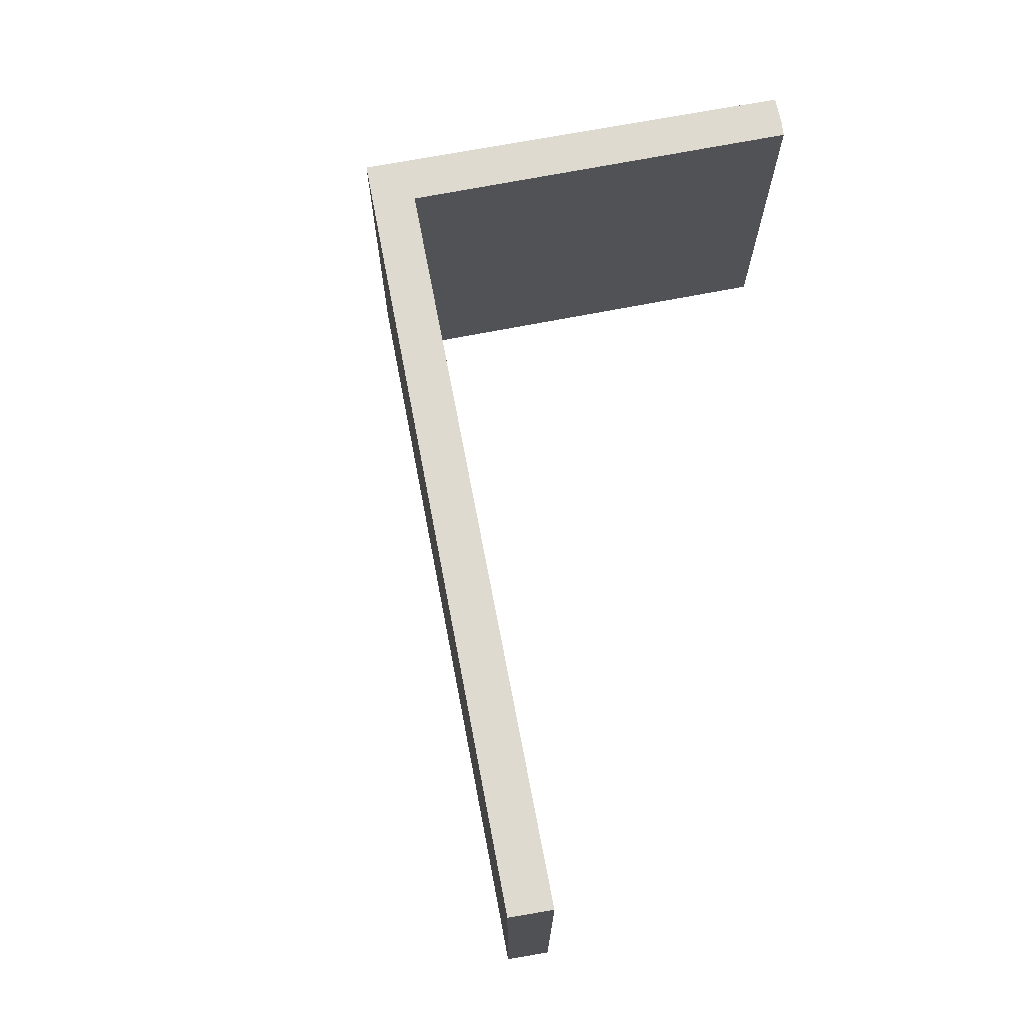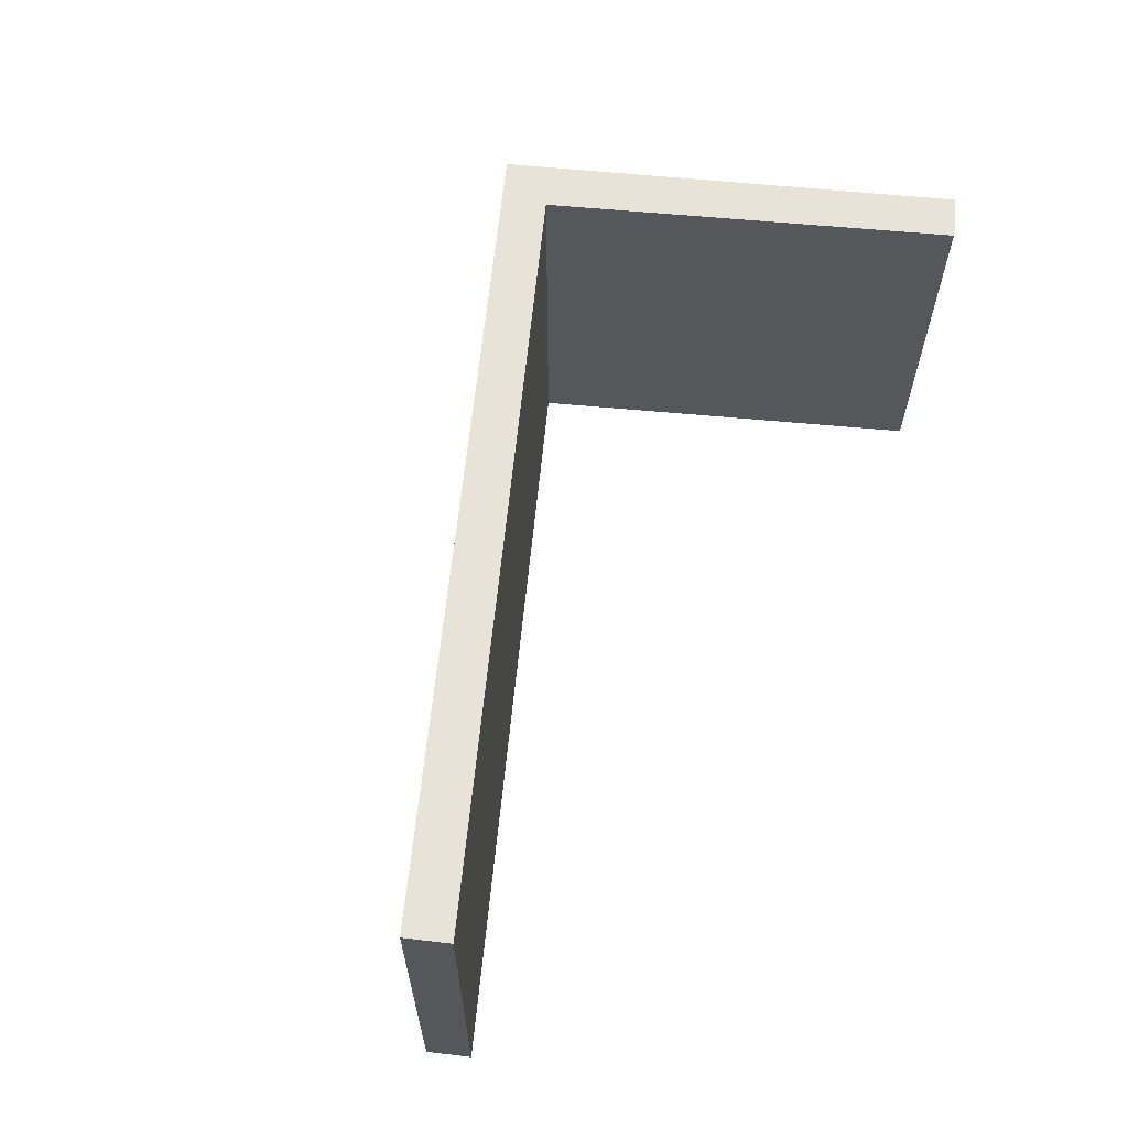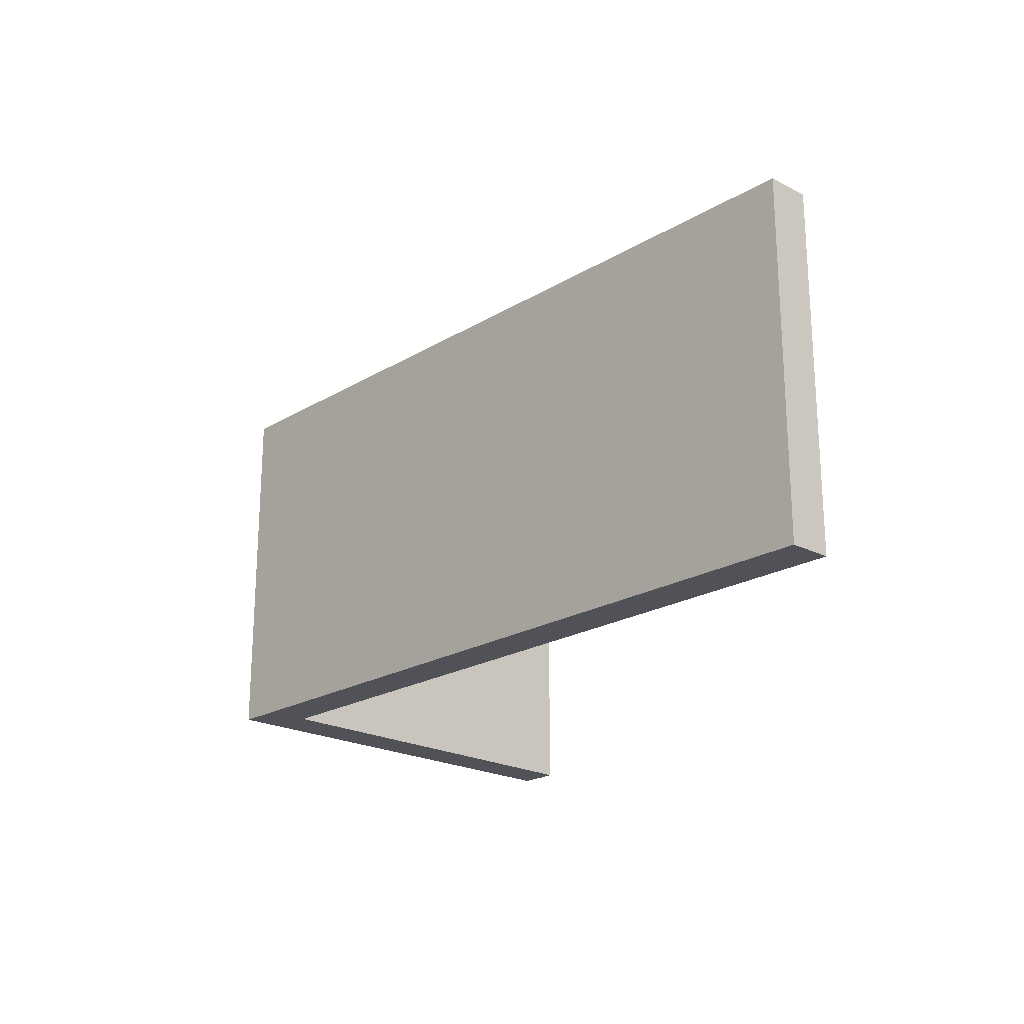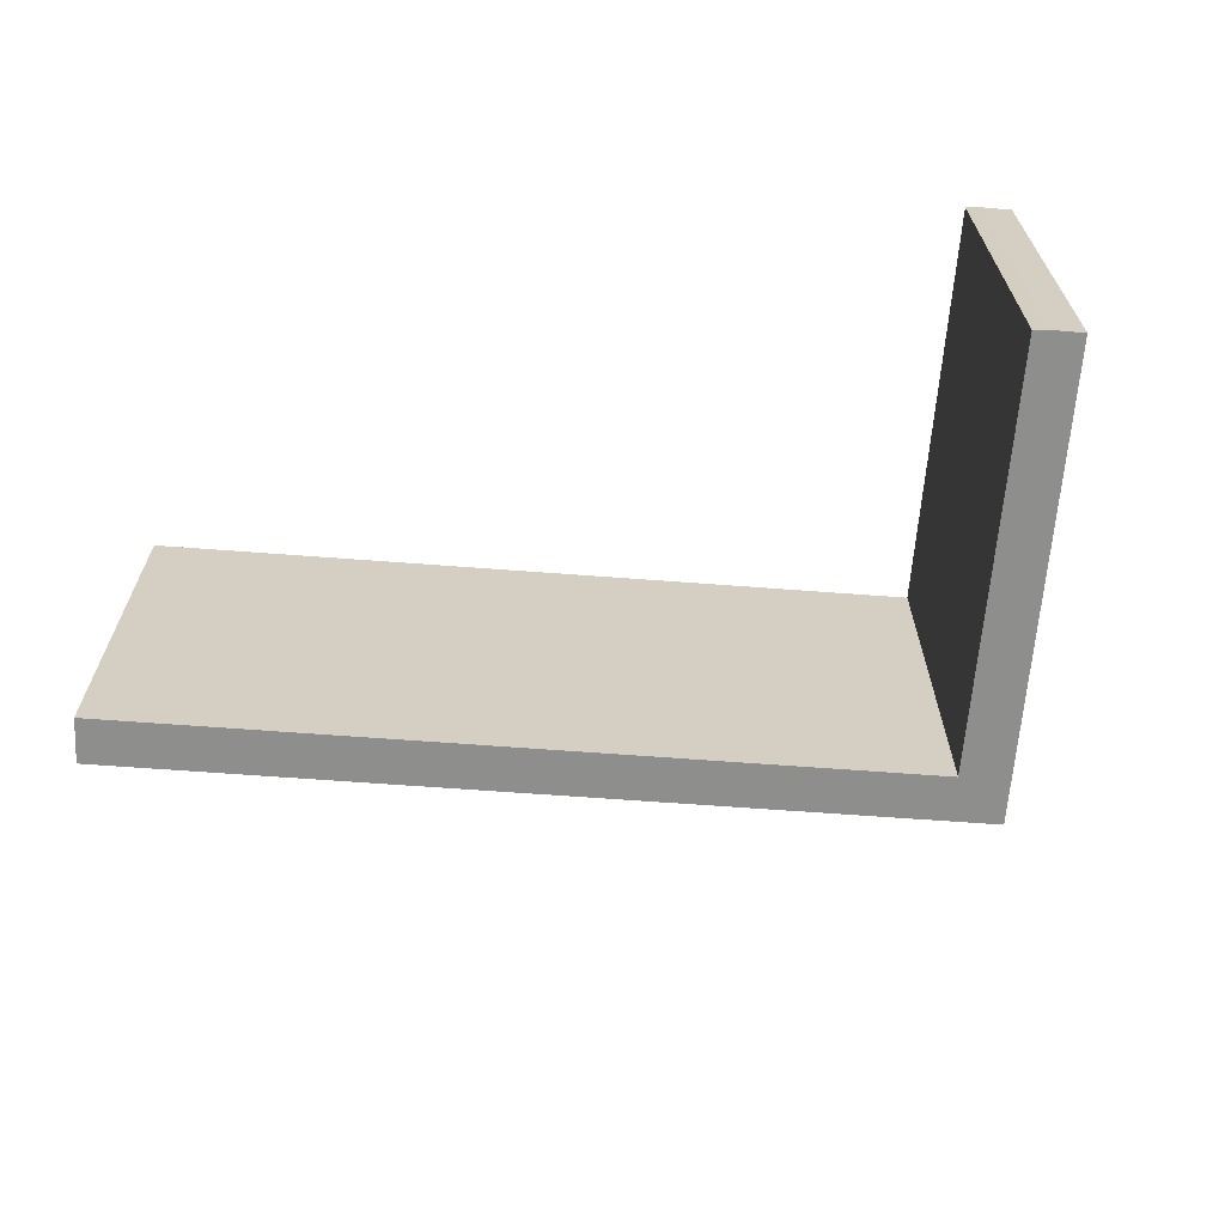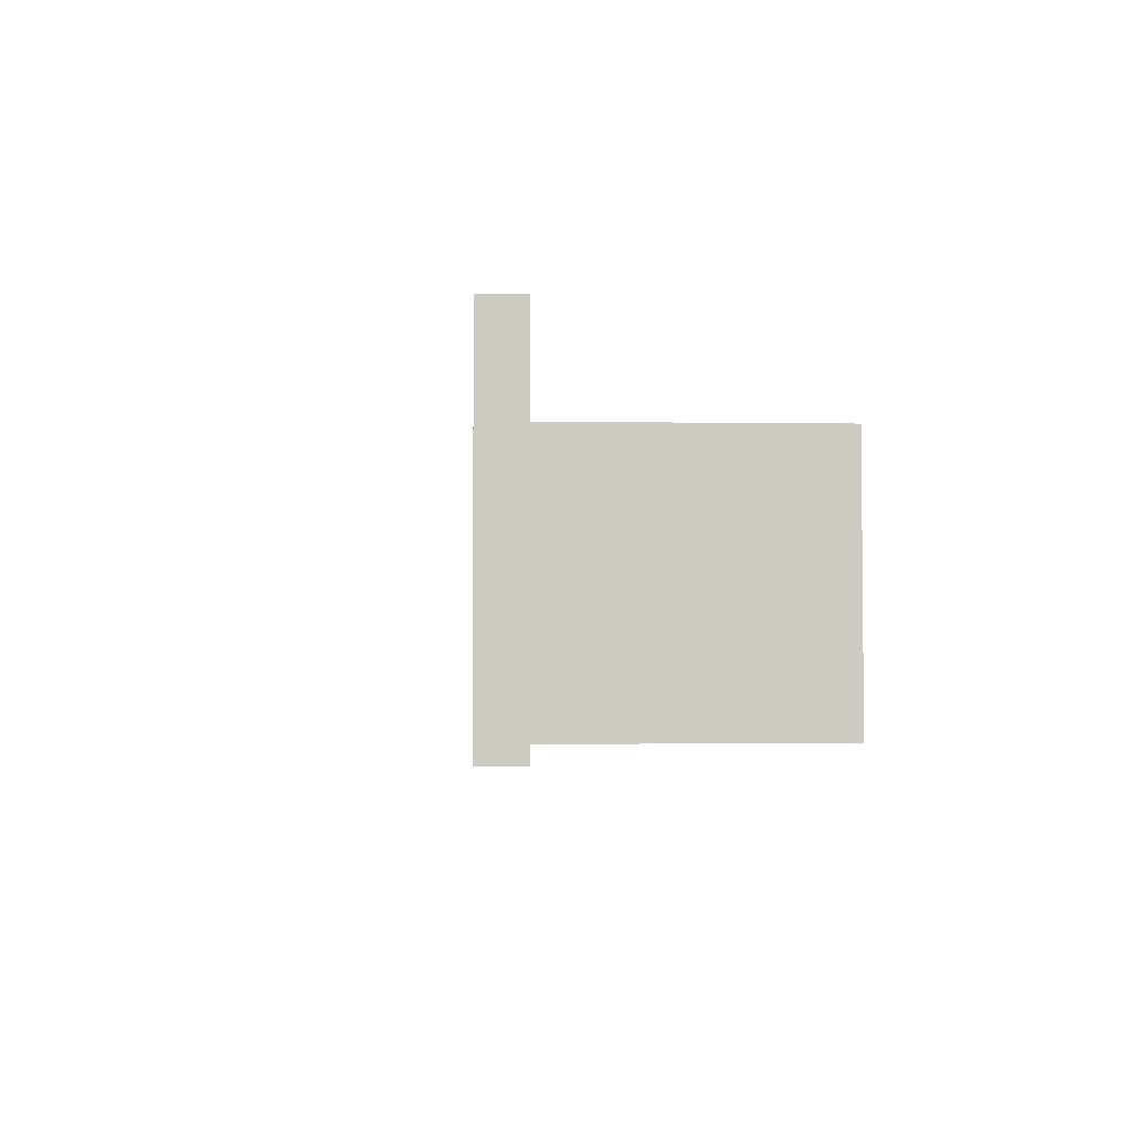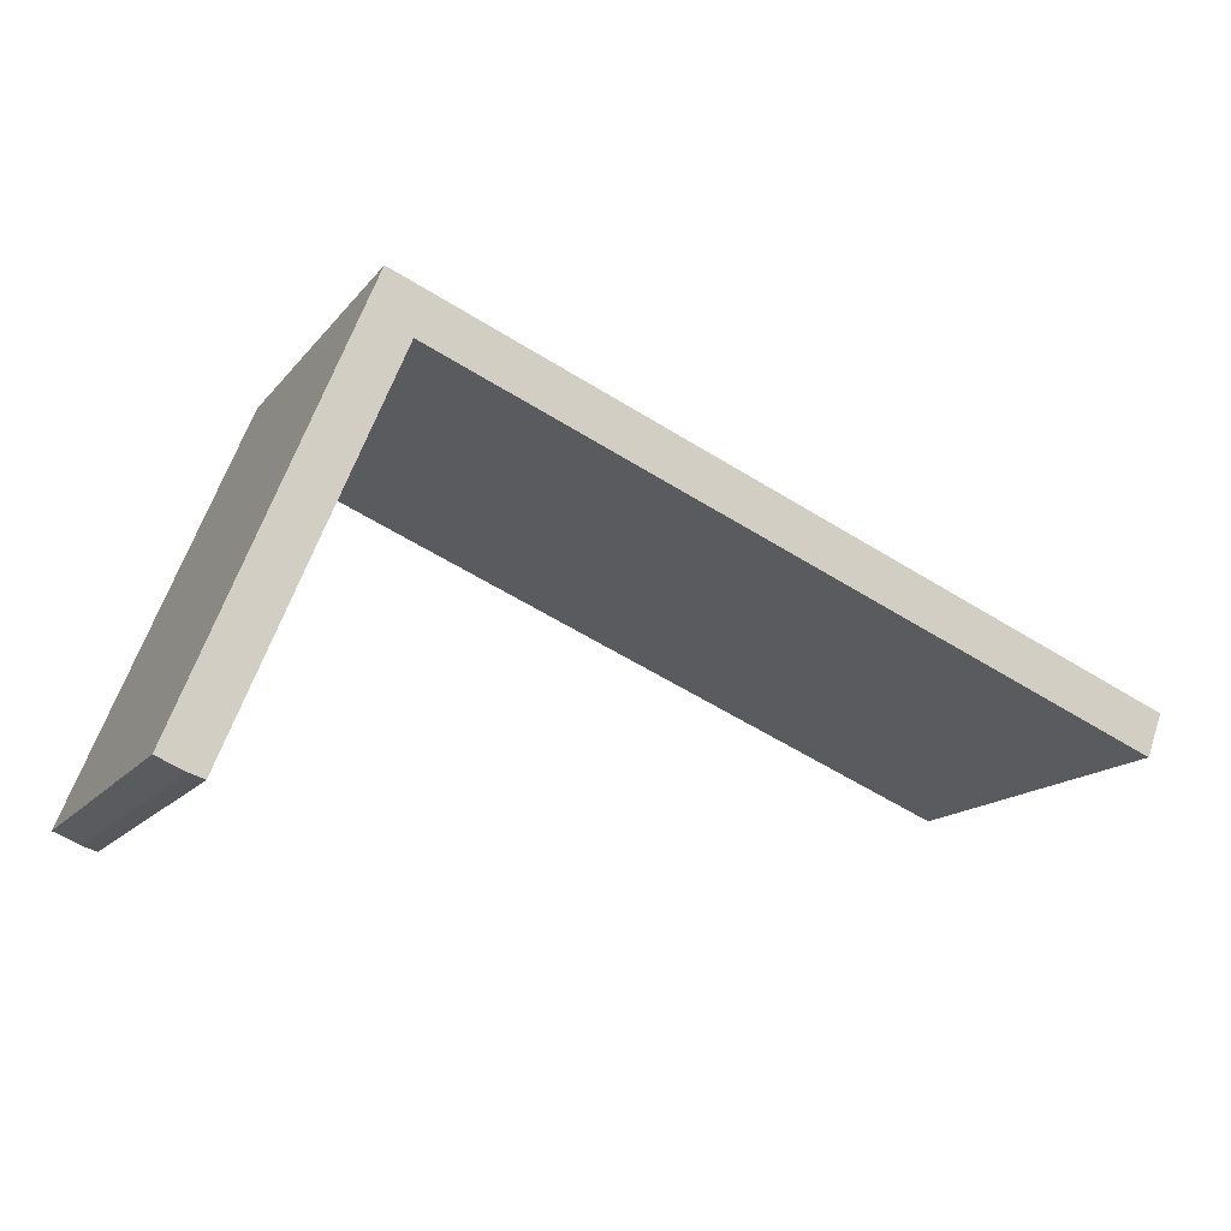
<metadata>
{"format":"obj","ext":"obj","renderer":"f3d","projection":"perspective","resolution":1024,"background":"white","views":[{"elev":70.8,"azim":101.2,"up":"+Y"},{"elev":62.4,"azim":117.6,"up":"+Y"},{"elev":-21.4,"azim":68.6,"up":"+Y"},{"elev":-64.9,"azim":-162.3,"up":"+Y"},{"elev":-3.6,"azim":109.6,"up":"+Y"},{"elev":-14.9,"azim":-24.5,"up":"+Z"}]}
</metadata>
<code>
v  0 19.16 1.173e-15
v  2.133 19.16 -0.816
v  1.384 19.16 -0.582
v  9.408 19.16 16.99
v  6.828 19.16 16.99
v  8.668 19.16 21.56
v  10.04 19.16 18.54
v  9.248 19.16 21.33
v  38.61 19.16 9.442
v  47.31 19.16 5.92
v  19.98 19.16 16.99
v  13.86 19.16 16.99
v  46.49 19.16 3.76
v  47.31 -3.625e-16 5.92
v  46.49 -2.302e-16 3.76
v  10.04 -1.135e-15 18.54
v  2.133 4.997e-17 -0.816
v  9.408 -1.04e-15 16.99
v  13.86 -1.04e-15 16.99
v  1.384 3.564e-17 -0.582
v  0 0 0
v  6.828 -1.04e-15 16.99
v  8.668 -1.32e-15 21.56
v  9.248 -1.306e-15 21.33
v  19.98 -1.04e-15 16.99
v  38.61 -5.782e-16 9.442
g defaultobject
f 1 2 3
f 2 1 4
f 4 1 5
f 4 5 6
f 4 6 7
f 7 6 8
f 7 8 9
f 7 9 10
f 9 8 11
f 12 10 13
f 10 12 7
f 14 13 10
f 13 14 15
f 16 4 7
f 4 16 2
f 2 16 17
f 17 16 18
f 15 12 13
f 12 15 19
f 12 19 7
f 7 19 16
f 17 3 2
f 3 17 20
f 20 1 3
f 1 20 21
f 21 5 1
f 5 21 6
f 6 21 22
f 6 22 23
f 23 8 6
f 8 23 11
f 11 23 9
f 9 23 24
f 9 24 25
f 9 25 10
f 10 25 26
f 10 26 14
f 20 22 21
f 22 20 17
f 22 17 18
f 22 18 23
f 23 18 24
f 24 18 16
f 24 16 25
f 25 16 19
f 25 19 15
f 25 15 26
f 26 15 14

</code>
